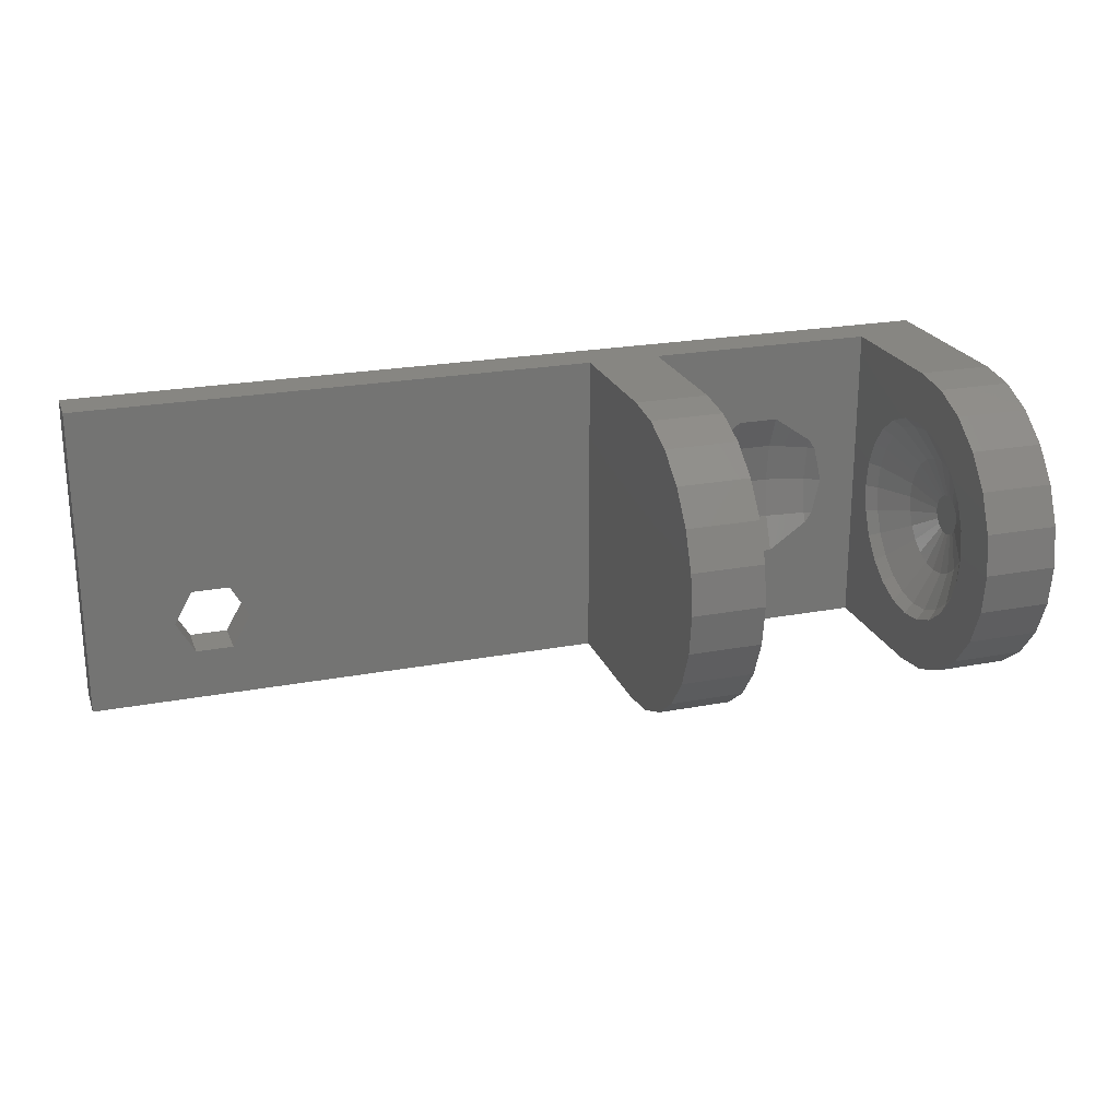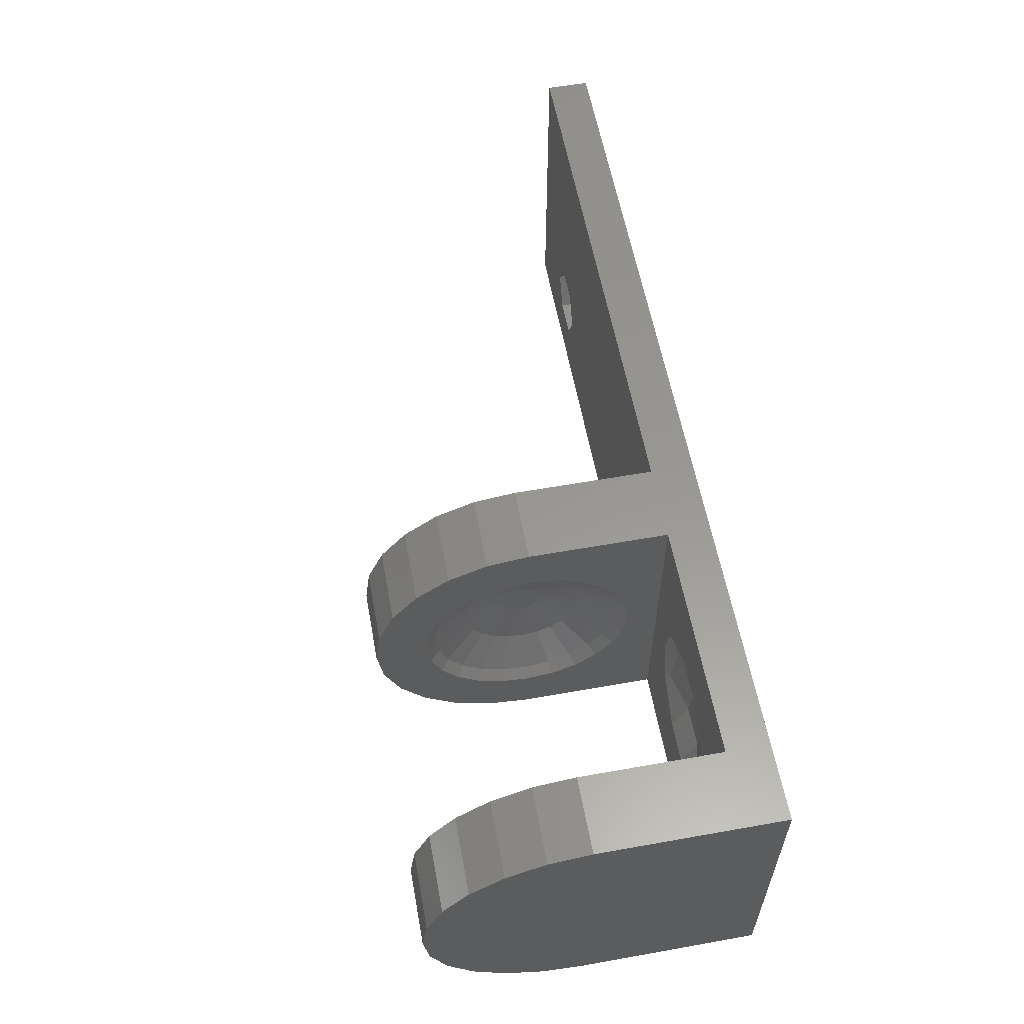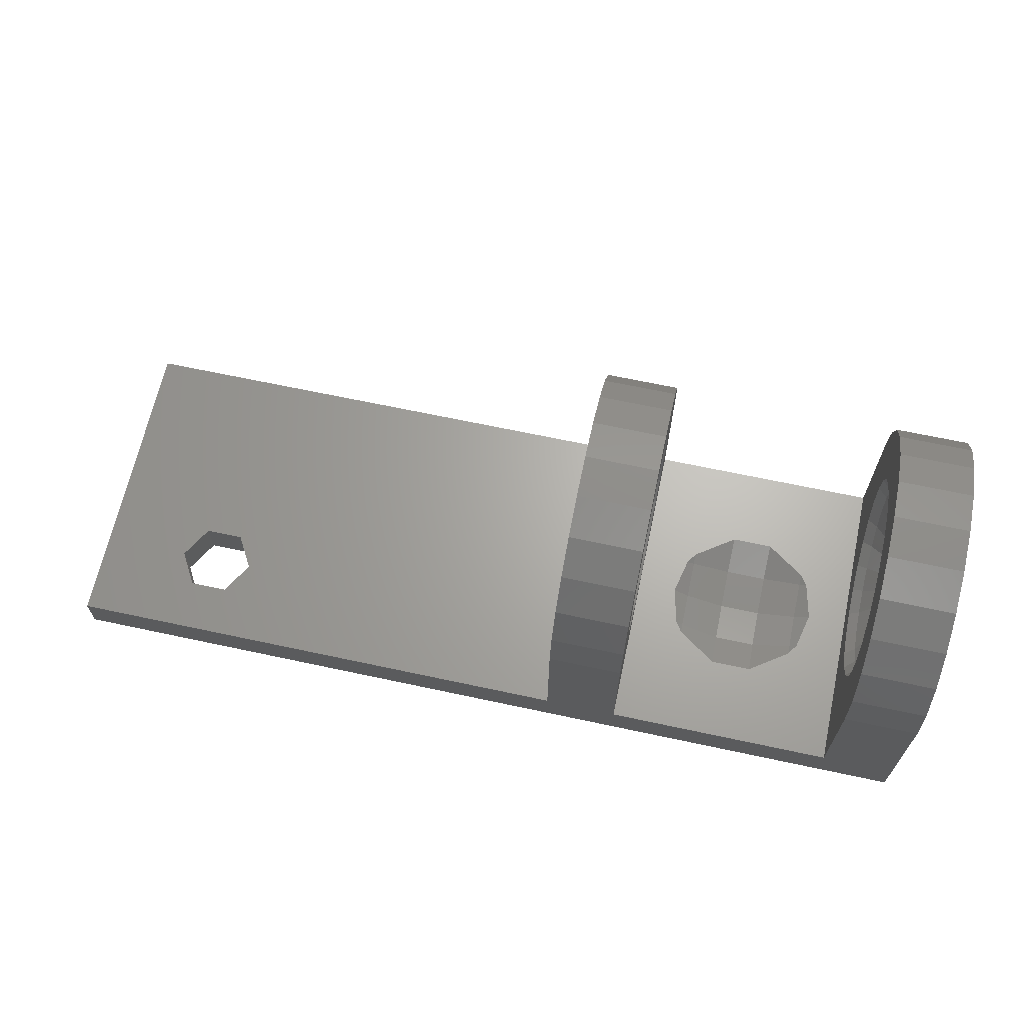
<metadata>
{"format":"stl","ext":"stl","renderer":"f3d","projection":"perspective","resolution":1024,"background":"white","views":[{"elev":22.7,"azim":-18.0,"up":"+Y"},{"elev":58.6,"azim":79.6,"up":"+Y"},{"elev":65.9,"azim":12.2,"up":"+Z"}]}
</metadata>
<code>
# stl→obj: 354 verts, 708 faces
v 25 7.5 2
v 7.8 -3.5 2
v 25 -7.5 2
v 6.9 -1.941 2
v 0 7.5 2
v 5.1 -1.941 2
v 4.2 -3.5 2
v 6.9 -5.059 2
v 0 -7.5 2
v 5.1 -5.059 2
v 43 -7.5 0
v 7.8 -3.5 0
v 43 7.5 0
v 6.9 -5.059 0
v 0 -7.5 0
v 5.1 -5.059 0
v 4.2 -3.5 0
v 6.9 -1.941 0
v 0 7.5 0
v 5.1 -1.941 0
v 43 7.5 8.5
v 39.5 7.5 2
v 39.5 7.5 8.5
v 28.5 7.5 2
v 25 7.5 8.5
v 28.5 7.5 8.5
v 28.5 -7.5 2
v 28.5 -7.5 8.5
v 25 -7.5 8.5
v 39.5 -7.5 2
v 43 -7.5 8.5
v 39.5 -7.5 8.5
v 25 5.303 13.8
v 28.5 3.75 15
v 28.5 5.303 13.8
v 25 3.75 15
v 39.5 5.303 13.8
v 43 3.75 15
v 43 5.303 13.8
v 39.5 3.75 15
v 28.5 6.495 12.25
v 25 6.495 12.25
v 43 6.495 12.25
v 39.5 6.495 12.25
v 28.5 1.941 15.74
v 25 1.941 15.74
v 43 1.941 15.74
v 39.5 1.941 15.74
v 43 7.244 10.44
v 43 0 16
v 43 -1.941 15.74
v 43 -3.75 15
v 43 -5.303 13.8
v 43 -6.495 12.25
v 43 -7.244 10.44
v 25 -3.75 15
v 28.5 -5.303 13.8
v 28.5 -3.75 15
v 25 -5.303 13.8
v 39.5 -3.75 15
v 39.5 -5.303 13.8
v 39.5 0 16
v 28.5 0 16
v 25 0 16
v 25 7.244 10.44
v 28.5 7.244 10.44
v 39.5 7.244 10.44
v 28.5 -7.244 10.44
v 25 -7.244 10.44
v 39.5 -7.244 10.44
v 25 -1.941 15.74
v 28.5 -1.941 15.74
v 39.5 -1.941 15.74
v 25 -6.495 12.25
v 28.5 -6.495 12.25
v 39.5 -6.495 12.25
v 39.5 4.95 9.001
v 39.5 4.537 10.54
v 39.5 4.845 9.798
v 39.5 5.016 8.5
v 39.5 4.344 11.01
v 39.5 4.036 11.41
v 39.5 3.547 12.05
v 39.5 2.909 12.54
v 39.5 2.508 12.84
v 39.5 2.041 13.04
v 39.5 1.298 13.34
v 39.5 0.5007 13.45
v 39.5 0 13.52
v 39.5 -0.5007 13.45
v 39.5 -1.298 13.34
v 39.5 -2.041 13.04
v 39.5 -2.508 12.84
v 39.5 -2.909 12.54
v 39.5 -3.547 12.05
v 39.5 -4.036 11.41
v 39.5 -4.344 11.01
v 39.5 -4.537 10.54
v 39.5 -4.845 9.798
v 39.5 -4.95 9.001
v 39.5 -5.016 8.5
v 39.5 4.537 6.459
v 39.5 4.95 7.999
v 39.5 4.845 7.202
v 39.5 4.344 5.992
v 39.5 4.036 5.591
v 39.5 3.547 4.953
v 39.5 2.909 4.464
v 39.5 2.508 4.156
v 39.5 2.041 3.963
v 39.5 1.298 3.655
v 39.5 0.5007 3.55
v 39.5 0 3.484
v 39.5 -0.5007 3.55
v 39.5 -1.298 3.655
v 39.5 -2.041 3.963
v 39.5 -2.508 4.156
v 39.5 -2.909 4.464
v 39.5 -3.547 4.953
v 39.5 -4.036 5.591
v 39.5 -4.344 5.992
v 39.5 -4.537 6.459
v 39.5 -4.845 7.202
v 39.5 -4.95 7.999
v 28.5 4.537 10.54
v 28.5 4.036 11.41
v 28.5 4.845 9.798
v 28.5 4.95 9.001
v 28.5 5.016 8.5
v 28.5 4.344 11.01
v 28.5 2.909 12.54
v 28.5 3.547 12.05
v 28.5 2.508 12.84
v 28.5 2.041 13.04
v 28.5 1.298 13.34
v 28.5 0.5007 13.45
v 28.5 0 13.52
v 28.5 -0.5007 13.45
v 28.5 -1.298 13.34
v 28.5 -2.041 13.04
v 28.5 -2.508 12.84
v 28.5 -2.909 12.54
v 28.5 -3.547 12.05
v 28.5 -4.036 11.41
v 28.5 -4.344 11.01
v 28.5 -4.537 10.54
v 28.5 -4.845 9.798
v 28.5 -4.95 9.001
v 28.5 -5.016 8.5
v 28.5 4.95 7.999
v 28.5 4.845 7.202
v 28.5 4.537 6.459
v 28.5 4.344 5.992
v 28.5 4.036 5.591
v 28.5 3.547 4.953
v 28.5 2.909 4.464
v 28.5 2.508 4.156
v 28.5 2.041 3.963
v 28.5 1.298 3.655
v 28.5 0.5007 3.55
v 28.5 0 3.484
v 28.5 -0.5007 3.55
v 28.5 -1.298 3.655
v 28.5 -4.95 7.999
v 28.5 -4.845 7.202
v 28.5 -4.537 6.459
v 28.5 -4.344 5.992
v 28.5 -4.036 5.591
v 28.5 -2.041 3.963
v 28.5 -2.508 4.156
v 28.5 -2.909 4.464
v 28.5 -3.547 4.953
v 37.61 0 2
v 37.31 1.327 2
v 37.22 1.742 2
v 37.08 1.941 2
v 36.87 2.259 2
v 35.43 3.259 2
v 34.98 3.572 2
v 33.02 3.572 2
v 30.69 1.327 2
v 30.39 0 2
v 30.78 1.742 2
v 30.92 1.941 2
v 31.13 2.259 2
v 32.57 3.259 2
v 37.31 -1.327 2
v 37.22 -1.742 2
v 37.08 -1.941 2
v 36.87 -2.259 2
v 35.43 -3.259 2
v 34.98 -3.572 2
v 33.02 -3.572 2
v 30.69 -1.327 2
v 32.57 -3.259 2
v 31.13 -2.259 2
v 30.92 -1.941 2
v 30.78 -1.742 2
v 36.87 1.793 1.807
v 28.05 -1.182 4.09
v 28.05 0 3.934
v 27.07 -0.7428 5.728
v 39.95 1.182 12.91
v 39.95 2.283 12.45
v 28.05 3.954 10.78
v 39.95 -1.182 12.91
v 39.95 -2.283 12.45
v 28.05 -4.566 8.5
v 28.05 3.954 6.217
v 28.05 -2.283 4.546
v 27.07 -1.435 6.014
v 27.07 -2.029 6.471
v 31.13 1.793 1.807
v 39.95 0 13.07
v 40.93 -0.7428 11.27
v 41.44 -0.9789 8.5
v 40.93 -2.772 7.757
v 40.93 -2.87 8.5
v 28.05 4.41 9.682
v 36.87 0 1.571
v 34.98 0 1.064
v 41.44 0.6922 7.808
v 40.93 2.486 7.065
v 40.93 2.029 6.471
v 28.05 -4.41 7.318
v 27.07 -2.772 7.757
v 41.44 0 7.521
v 40.93 0.7428 5.728
v 40.93 0 5.63
v 39.95 0 3.934
v 28.05 3.228 5.272
v 28.05 2.283 4.546
v 28.05 -3.228 11.73
v 28.05 -3.954 10.78
v 39.95 3.954 10.78
v 39.95 3.228 11.73
v 40.93 2.029 10.53
v 27.07 0 11.37
v 28.05 0 13.07
v 27.07 -0.7428 11.27
v 39.95 -3.228 5.272
v 39.95 -2.283 4.546
v 26.56 -0.2534 7.554
v 26.56 -0.4895 7.652
v 34.98 -1.925 1.318
v 36.87 -1.793 1.807
v 39.95 3.228 5.272
v 39.95 2.283 4.546
v 27.07 2.029 6.471
v 28.05 4.566 8.5
v 27.07 1.435 6.014
v 41.44 0 9.479
v 41.44 -0.2534 9.446
v 27.07 2.029 10.53
v 28.05 2.283 12.45
v 27.07 1.435 10.99
v 40.93 0 11.37
v 27.07 0.7428 11.27
v 40.93 1.435 6.014
v 41.44 -0.9456 8.247
v 41.44 -0.8478 8.011
v 40.93 -2.486 7.065
v 40.93 -1.435 10.99
v 41.44 -0.6922 9.192
v 40.93 -2.029 10.53
v 33.02 0 1.064
v 31.13 0 1.571
v 26.56 0 7.521
v 41.44 -0.6922 7.808
v 33.02 -1.925 1.318
v 41.44 0.8478 8.989
v 41.44 0.6922 9.192
v 40.93 2.486 9.935
v 39.95 -4.566 8.5
v 41.44 -0.4895 9.348
v 28.05 3.228 11.73
v 26.56 0.9456 8.753
v 27.07 2.486 9.935
v 26.56 0.8478 8.989
v 27.07 2.486 7.065
v 26.56 -0.9456 8.753
v 27.07 -2.772 9.243
v 26.56 -0.9789 8.5
v 27.07 0.7428 5.728
v 26.56 0.2534 7.554
v 27.07 2.772 9.243
v 39.95 1.182 4.09
v 39.95 4.41 7.318
v 39.95 3.954 6.217
v 41.44 -0.8478 8.989
v 40.93 -2.486 9.935
v 39.95 -4.41 9.682
v 39.95 -3.954 10.78
v 40.93 2.772 7.757
v 39.95 4.566 8.5
v 40.93 1.435 10.99
v 27.07 0 5.63
v 28.05 -3.228 5.272
v 27.07 -2.486 7.065
v 26.56 -0.6922 7.808
v 26.56 -0.8478 8.011
v 26.56 0.8478 8.011
v 26.56 0.6922 7.808
v 26.56 0.4895 9.348
v 26.56 0.2534 9.446
v 40.93 -1.435 6.014
v 40.93 -2.029 6.471
v 31.13 -1.793 1.807
v 41.44 0.2534 7.554
v 27.07 2.772 7.757
v 27.07 2.87 8.5
v 26.56 0.9789 8.5
v 26.56 -0.9456 8.247
v 26.56 0 9.479
v 26.56 -0.2534 9.446
v 28.05 1.182 4.09
v 34.98 1.925 1.318
v 33.02 1.925 1.318
v 27.07 -2.87 8.5
v 28.05 -2.283 12.45
v 40.93 2.87 8.5
v 41.44 0.8478 8.011
v 41.44 0.9456 8.753
v 28.05 1.182 12.91
v 41.44 -0.4895 7.652
v 39.95 4.41 9.682
v 40.93 2.772 9.243
v 39.95 -3.954 6.217
v 40.93 -2.772 9.243
v 26.56 -0.6922 9.192
v 27.07 -2.486 9.935
v 26.56 -0.8478 8.989
v 27.07 -2.029 10.53
v 26.56 -0.4895 9.348
v 27.07 -1.435 10.99
v 40.93 -0.7428 5.728
v 39.95 -1.182 4.09
v 28.05 4.41 7.318
v 26.56 0.9456 8.247
v 41.44 0.4895 7.652
v 41.44 0.4895 9.348
v 41.44 0.2534 9.446
v 41.44 0.9456 8.247
v 41.44 0.9789 8.5
v 40.93 0.7428 11.27
v 28.05 -3.954 6.217
v 41.44 -0.9456 8.753
v 41.44 -0.2534 7.554
v 39.95 -3.228 11.73
v 26.56 0.4895 7.652
v 28.05 -4.41 9.682
v 39.95 -4.41 7.318
v 26.56 0.6922 9.192
v 28.05 -1.182 12.91
f 1 2 3
f 1 4 2
f 5 4 1
f 6 5 7
f 4 5 6
f 8 3 2
f 9 8 10
f 8 9 3
f 7 9 10
f 9 7 5
f 11 12 13
f 11 14 12
f 15 14 11
f 16 15 17
f 14 15 16
f 18 13 12
f 19 18 20
f 19 17 15
f 18 19 13
f 17 19 20
f 15 5 19
f 5 15 9
f 21 22 23
f 13 24 22
f 24 13 1
f 13 22 21
f 1 13 19
f 1 19 5
f 24 25 26
f 25 24 1
f 15 3 9
f 11 3 15
f 3 11 27
f 3 28 29
f 28 3 27
f 30 31 32
f 30 11 31
f 27 11 30
f 14 10 8
f 10 14 16
f 14 2 12
f 2 14 8
f 20 4 6
f 4 20 18
f 12 4 18
f 4 12 2
f 7 20 6
f 20 7 17
f 10 17 7
f 17 10 16
f 33 34 35
f 34 33 36
f 37 38 39
f 38 37 40
f 41 33 35
f 33 41 42
f 43 37 39
f 37 43 44
f 36 45 34
f 45 36 46
f 40 47 38
f 47 40 48
f 31 21 49
f 31 49 43
f 31 43 39
f 31 39 38
f 31 38 47
f 31 47 50
f 31 50 51
f 31 51 52
f 31 52 53
f 31 53 54
f 31 54 55
f 21 31 13
f 13 31 11
f 56 57 58
f 57 56 59
f 60 53 52
f 53 60 61
f 48 50 47
f 50 48 62
f 46 63 45
f 63 46 64
f 26 65 66
f 65 26 25
f 21 67 49
f 67 21 23
f 49 44 43
f 44 49 67
f 66 42 41
f 42 66 65
f 29 68 69
f 68 29 28
f 32 55 70
f 55 32 31
f 71 58 72
f 58 71 56
f 73 52 51
f 52 73 60
f 62 51 50
f 51 62 73
f 64 72 63
f 72 64 71
f 74 57 59
f 57 74 75
f 76 53 61
f 53 76 54
f 29 25 1
f 25 29 65
f 65 29 42
f 42 29 33
f 33 29 36
f 36 29 46
f 46 29 64
f 64 29 71
f 71 29 56
f 56 29 59
f 59 29 74
f 29 1 3
f 74 29 69
f 69 75 74
f 75 69 68
f 70 54 76
f 54 70 55
f 77 67 23
f 78 67 79
f 77 23 80
f 67 77 79
f 67 78 44
f 81 44 78
f 82 44 81
f 44 82 37
f 83 37 82
f 84 37 83
f 37 84 40
f 85 40 84
f 86 40 85
f 86 48 40
f 87 48 86
f 88 48 87
f 62 88 89
f 88 62 48
f 90 62 89
f 73 90 91
f 90 73 62
f 92 73 91
f 60 92 93
f 60 93 94
f 61 94 95
f 92 60 73
f 61 95 96
f 76 96 97
f 76 97 98
f 70 98 99
f 94 61 60
f 70 99 100
f 32 100 101
f 96 76 61
f 98 70 76
f 100 32 70
f 102 23 22
f 23 103 80
f 23 104 103
f 23 102 104
f 22 105 102
f 22 106 105
f 22 107 106
f 22 108 107
f 22 109 108
f 22 110 109
f 22 111 110
f 22 112 111
f 22 113 112
f 30 113 22
f 113 30 114
f 114 30 115
f 30 116 115
f 30 117 116
f 30 118 117
f 30 119 118
f 30 120 119
f 30 121 120
f 30 122 121
f 32 122 30
f 122 32 123
f 123 32 124
f 124 32 101
f 125 66 41
f 126 41 35
f 66 125 127
f 26 128 129
f 66 128 26
f 128 66 127
f 41 130 125
f 41 126 130
f 131 35 34
f 35 132 126
f 35 131 132
f 34 133 131
f 34 134 133
f 45 134 34
f 45 135 134
f 45 136 135
f 63 136 45
f 63 137 136
f 63 138 137
f 72 138 63
f 138 72 139
f 72 140 139
f 58 140 72
f 140 58 141
f 141 58 142
f 57 142 58
f 142 57 143
f 143 57 144
f 75 144 57
f 144 75 145
f 145 75 146
f 68 146 75
f 146 68 147
f 147 68 148
f 28 148 68
f 148 28 149
f 150 26 129
f 151 26 150
f 152 26 151
f 26 152 24
f 153 24 152
f 154 24 153
f 155 24 154
f 156 24 155
f 157 24 156
f 158 24 157
f 159 24 158
f 160 24 159
f 161 24 160
f 27 161 162
f 27 162 163
f 28 164 149
f 28 165 164
f 28 166 165
f 27 166 28
f 166 27 167
f 167 27 168
f 161 27 24
f 169 27 163
f 170 27 169
f 171 27 170
f 172 27 171
f 168 27 172
f 22 173 30
f 22 174 173
f 22 175 174
f 22 176 175
f 22 177 176
f 22 178 177
f 22 179 178
f 22 180 179
f 181 24 182
f 183 24 181
f 184 24 183
f 185 24 184
f 186 24 185
f 180 24 186
f 24 180 22
f 187 30 173
f 188 30 187
f 189 30 188
f 190 30 189
f 191 30 190
f 192 30 191
f 193 30 192
f 27 182 24
f 182 27 194
f 193 27 30
f 195 27 193
f 196 27 195
f 197 27 196
f 198 27 197
f 194 27 198
f 175 176 199
f 200 201 202
f 203 86 204
f 86 203 87
f 125 130 205
f 206 92 91
f 92 206 207
f 148 149 208
f 153 152 209
f 210 211 212
f 213 185 184
f 214 215 206
f 174 175 199
f 216 217 218
f 125 219 127
f 219 125 205
f 220 199 221
f 222 223 224
f 220 174 199
f 174 220 173
f 208 225 226
f 227 228 229
f 176 177 199
f 230 113 114
f 231 156 155
f 156 231 232
f 144 233 143
f 233 144 234
f 81 235 82
f 236 237 204
f 236 84 83
f 84 236 204
f 238 239 240
f 118 241 242
f 241 118 119
f 211 243 244
f 245 191 246
f 191 245 192
f 229 228 230
f 224 247 248
f 232 231 249
f 129 128 250
f 232 249 251
f 248 109 110
f 252 253 215
f 92 207 93
f 254 255 256
f 257 252 215
f 258 239 238
f 228 259 248
f 260 261 262
f 263 264 265
f 266 213 267
f 202 268 243
f 261 269 262
f 270 192 245
f 192 270 193
f 246 221 245
f 271 272 273
f 274 124 101
f 253 275 263
f 248 108 109
f 150 129 250
f 205 276 254
f 276 126 132
f 126 276 205
f 277 278 279
f 209 280 249
f 281 282 283
f 284 285 268
f 219 205 286
f 171 170 210
f 186 185 213
f 228 248 287
f 230 112 113
f 108 247 107
f 247 108 248
f 199 177 178
f 102 288 104
f 288 102 289
f 222 224 259
f 264 290 291
f 88 203 214
f 203 88 87
f 88 214 89
f 292 98 293
f 98 292 99
f 294 295 288
f 100 292 274
f 292 100 99
f 237 296 204
f 202 297 268
f 201 297 202
f 298 171 210
f 171 298 172
f 299 300 301
f 280 302 303
f 304 256 305
f 269 306 307
f 220 187 173
f 187 220 246
f 246 220 221
f 189 246 190
f 188 187 246
f 190 246 191
f 270 195 193
f 195 270 308
f 259 224 248
f 227 309 228
f 224 289 247
f 294 288 289
f 130 126 205
f 131 133 255
f 250 219 286
f 310 311 312
f 226 299 313
f 154 153 209
f 219 128 127
f 128 219 250
f 249 280 303
f 314 240 315
f 251 249 303
f 201 316 284
f 198 308 194
f 266 245 221
f 245 266 270
f 316 160 159
f 160 316 201
f 213 184 183
f 180 317 179
f 317 180 318
f 309 259 228
f 228 287 230
f 282 208 319
f 137 138 239
f 141 142 320
f 294 321 295
f 222 322 223
f 323 271 273
f 324 239 258
f 89 214 90
f 90 206 91
f 206 90 214
f 269 325 306
f 326 327 235
f 275 264 263
f 96 293 97
f 260 262 217
f 328 120 121
f 215 263 207
f 206 215 207
f 100 274 101
f 97 293 98
f 120 241 119
f 241 120 328
f 292 329 274
f 210 202 211
f 330 331 332
f 200 169 163
f 169 200 210
f 161 160 201
f 320 233 333
f 211 202 243
f 334 335 330
f 142 233 320
f 233 142 143
f 336 229 230
f 227 229 336
f 336 337 242
f 116 337 115
f 337 116 242
f 196 308 197
f 195 308 196
f 247 106 107
f 106 247 289
f 288 103 104
f 103 288 295
f 276 255 254
f 131 276 132
f 276 131 255
f 231 209 249
f 231 154 209
f 154 231 155
f 338 150 250
f 150 338 151
f 338 152 151
f 152 338 209
f 256 255 258
f 280 310 339
f 338 250 310
f 209 338 310
f 284 251 285
f 316 232 284
f 186 318 180
f 318 186 213
f 232 251 284
f 316 158 232
f 158 316 159
f 266 318 213
f 318 221 317
f 221 318 266
f 317 178 179
f 178 317 199
f 199 317 221
f 112 287 111
f 287 112 230
f 287 110 111
f 110 287 248
f 340 222 259
f 309 340 259
f 224 223 289
f 255 324 258
f 140 141 320
f 326 77 295
f 77 326 79
f 236 82 235
f 82 236 83
f 216 260 217
f 218 217 274
f 341 342 296
f 343 344 294
f 85 204 86
f 345 257 214
f 257 215 214
f 84 204 85
f 295 327 326
f 166 167 346
f 346 299 226
f 290 347 291
f 322 343 223
f 307 242 241
f 343 323 344
f 322 323 343
f 322 271 323
f 222 271 322
f 222 272 271
f 340 272 222
f 340 341 272
f 309 341 340
f 309 342 341
f 227 342 309
f 227 252 342
f 348 252 227
f 348 253 252
f 325 253 348
f 325 275 253
f 269 275 325
f 269 264 275
f 261 264 269
f 261 290 264
f 260 290 261
f 260 347 290
f 347 260 216
f 263 265 207
f 207 265 349
f 215 253 263
f 93 207 94
f 347 216 329
f 291 347 329
f 328 121 122
f 267 194 308
f 194 267 182
f 210 200 202
f 251 303 350
f 286 205 278
f 238 240 314
f 146 351 234
f 351 146 147
f 234 351 282
f 307 241 328
f 348 227 336
f 307 306 242
f 306 336 242
f 242 117 118
f 114 337 230
f 337 114 115
f 336 230 337
f 266 267 308
f 270 266 308
f 170 169 210
f 197 308 198
f 289 105 106
f 203 345 214
f 327 323 273
f 133 134 255
f 278 205 254
f 335 320 333
f 286 278 277
f 209 310 280
f 333 331 330
f 225 346 226
f 251 350 285
f 211 244 300
f 181 267 213
f 267 181 182
f 213 183 181
f 158 157 232
f 157 156 232
f 201 284 297
f 297 284 268
f 144 145 234
f 145 146 234
f 80 295 77
f 265 264 291
f 326 78 79
f 78 326 235
f 78 235 81
f 136 137 239
f 345 252 257
f 342 252 345
f 204 345 203
f 273 272 237
f 208 226 319
f 149 164 208
f 293 329 292
f 291 329 293
f 349 265 293
f 265 291 293
f 96 349 293
f 349 96 95
f 349 94 207
f 94 349 95
f 329 216 218
f 329 218 274
f 124 352 123
f 352 124 274
f 282 319 283
f 240 335 315
f 310 312 339
f 240 320 335
f 258 238 314
f 280 339 302
f 331 234 282
f 353 256 304
f 299 301 313
f 140 354 139
f 354 140 320
f 354 138 139
f 138 354 239
f 262 307 328
f 269 307 262
f 348 336 306
f 189 188 246
f 242 116 117
f 200 162 201
f 162 200 163
f 162 161 201
f 321 327 295
f 324 136 239
f 136 324 135
f 324 134 135
f 134 324 255
f 311 286 312
f 319 226 283
f 332 331 281
f 289 102 105
f 223 294 289
f 343 294 223
f 296 345 204
f 296 342 345
f 225 166 346
f 166 225 165
f 164 225 208
f 225 164 165
f 346 212 299
f 217 262 328
f 122 352 328
f 352 122 123
f 312 286 277
f 278 254 353
f 333 234 331
f 233 234 333
f 305 258 314
f 256 258 305
f 331 282 281
f 254 256 353
f 354 320 240
f 239 354 240
f 321 344 327
f 325 348 306
f 272 341 296
f 226 313 283
f 311 250 286
f 250 311 310
f 295 80 103
f 299 212 300
f 212 211 300
f 168 298 346
f 298 168 172
f 167 168 346
f 344 321 294
f 344 323 327
f 217 328 352
f 217 352 274
f 279 278 353
f 351 208 282
f 148 351 147
f 351 148 208
f 315 335 334
f 277 339 312
f 279 339 277
f 279 302 339
f 353 302 279
f 353 303 302
f 304 303 353
f 304 350 303
f 305 350 304
f 305 285 350
f 314 285 305
f 314 268 285
f 315 268 314
f 315 243 268
f 334 243 315
f 334 244 243
f 330 244 334
f 330 300 244
f 332 300 330
f 332 301 300
f 281 301 332
f 281 313 301
f 313 281 283
f 327 273 235
f 237 272 296
f 346 298 212
f 298 210 212
f 335 333 330
f 273 237 235
f 235 237 236

</code>
